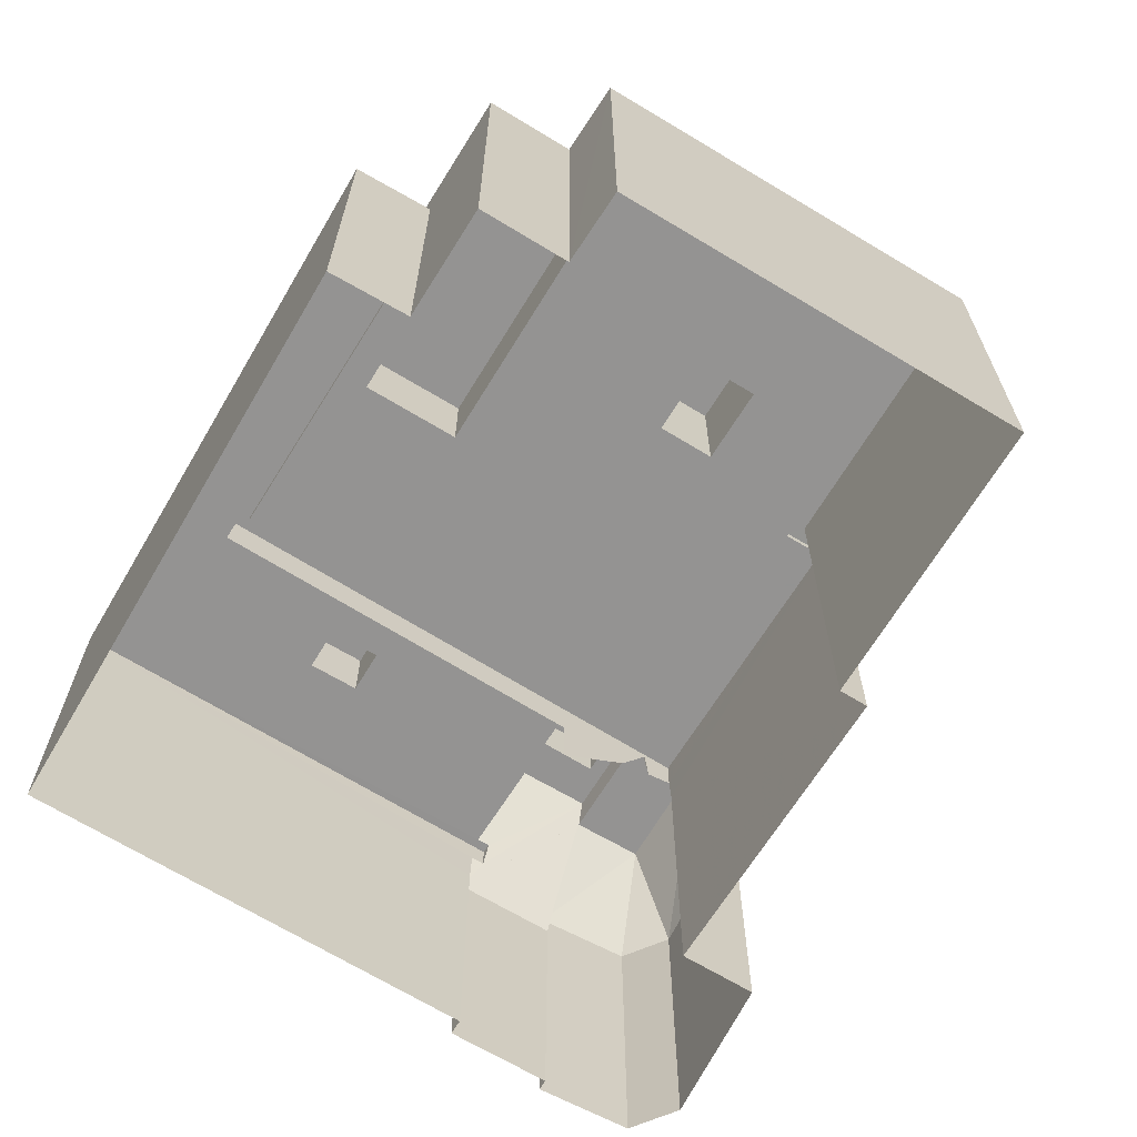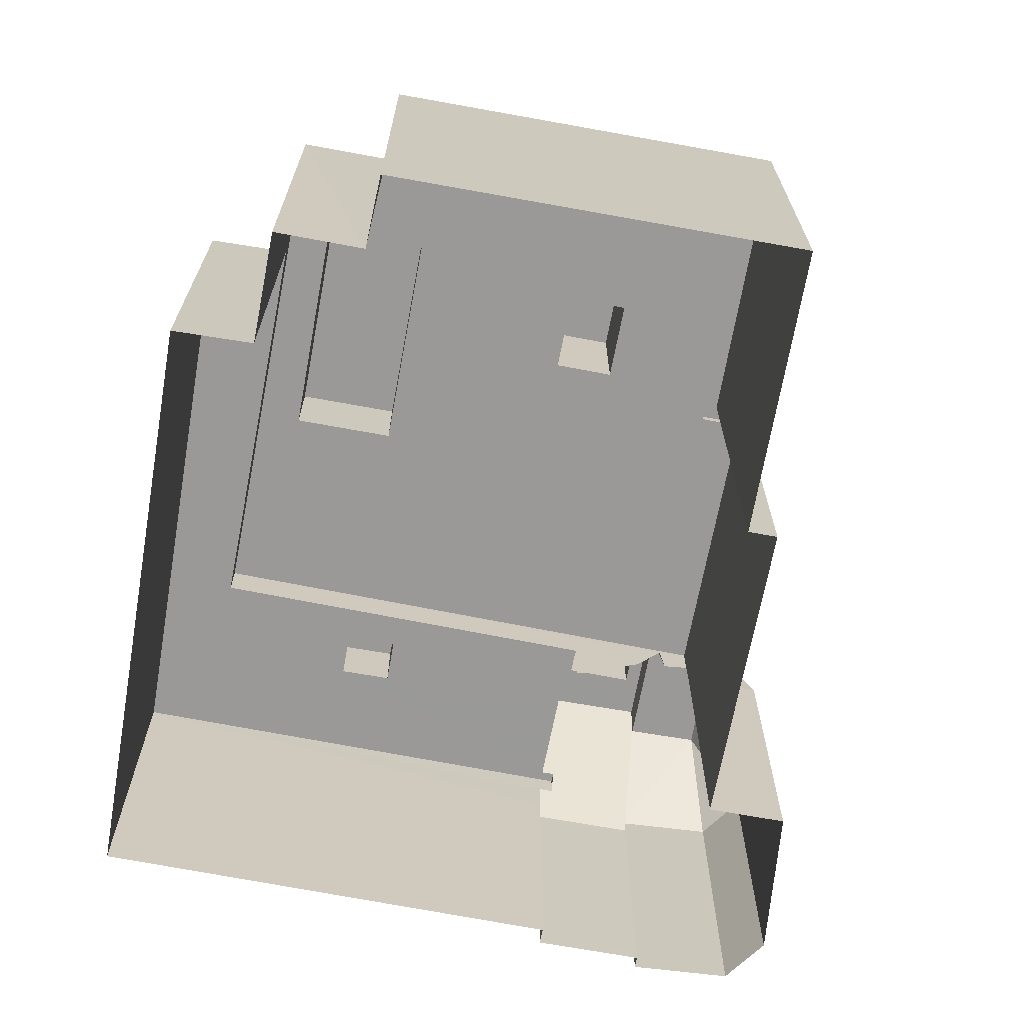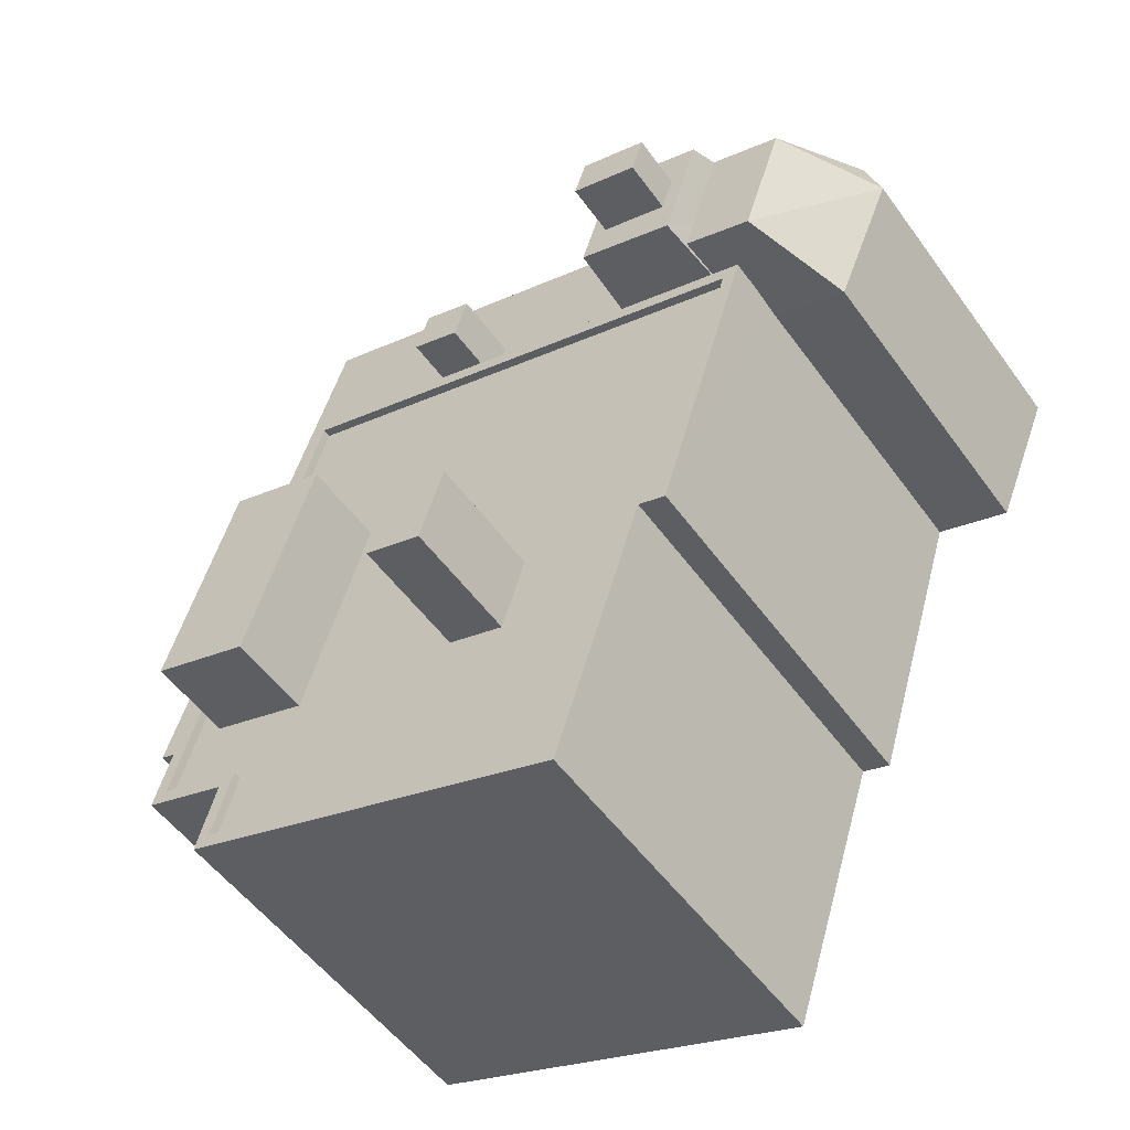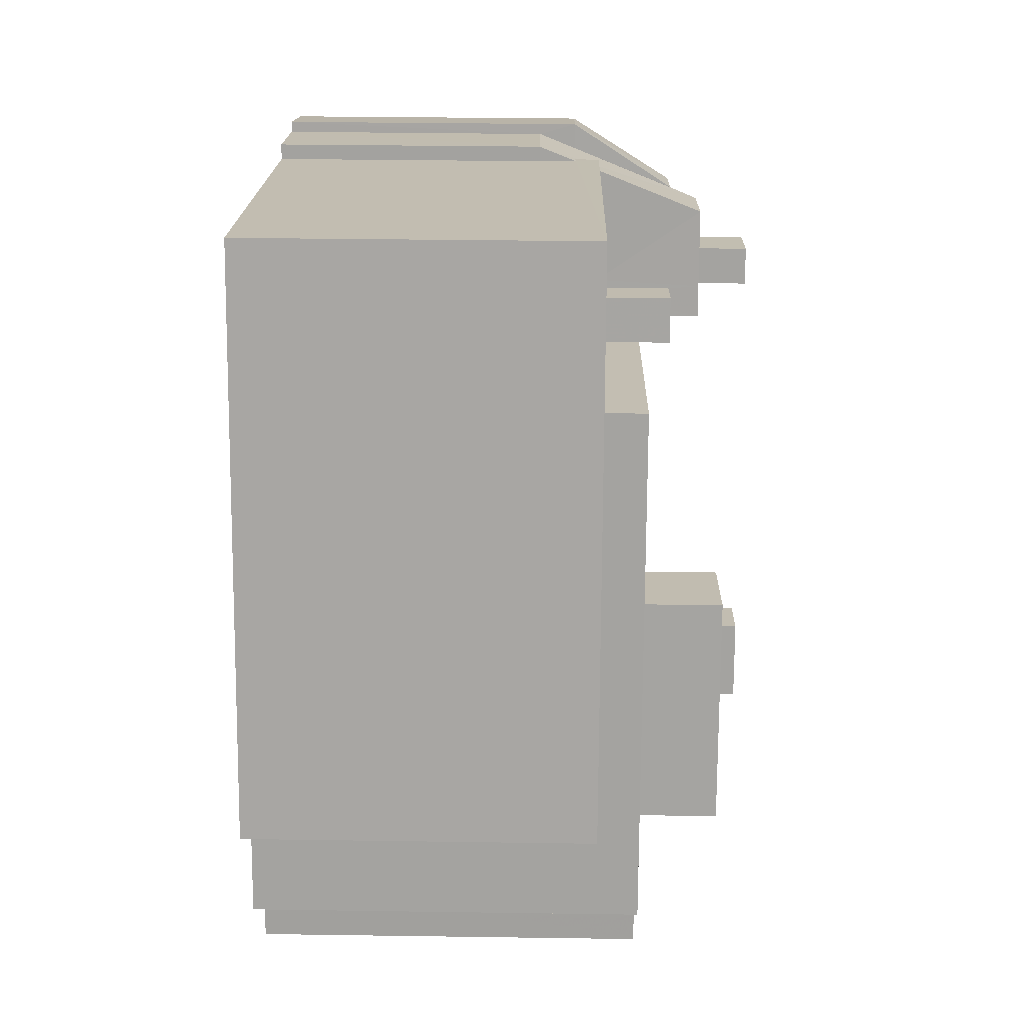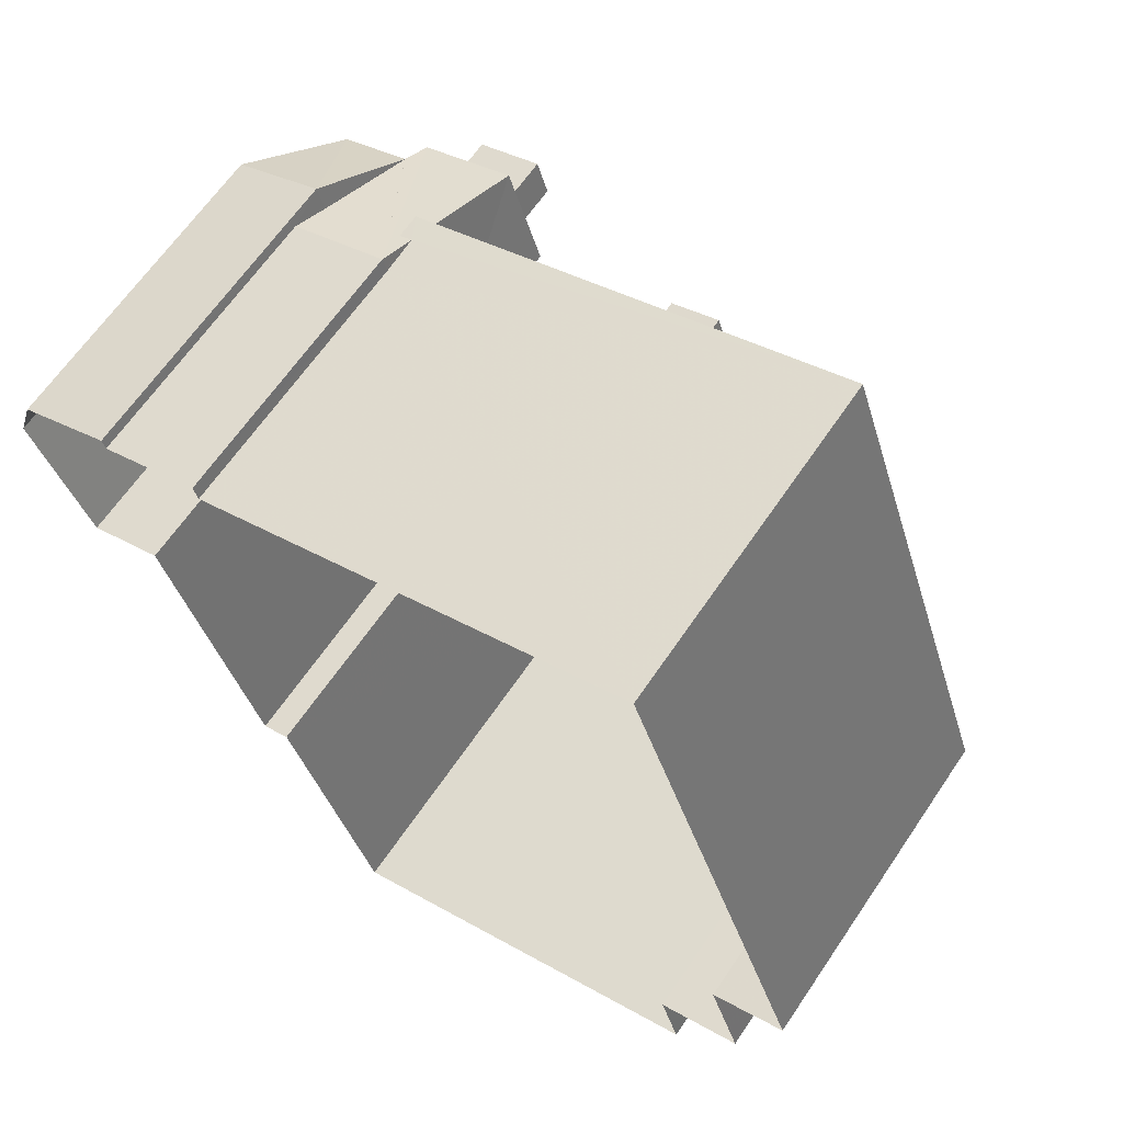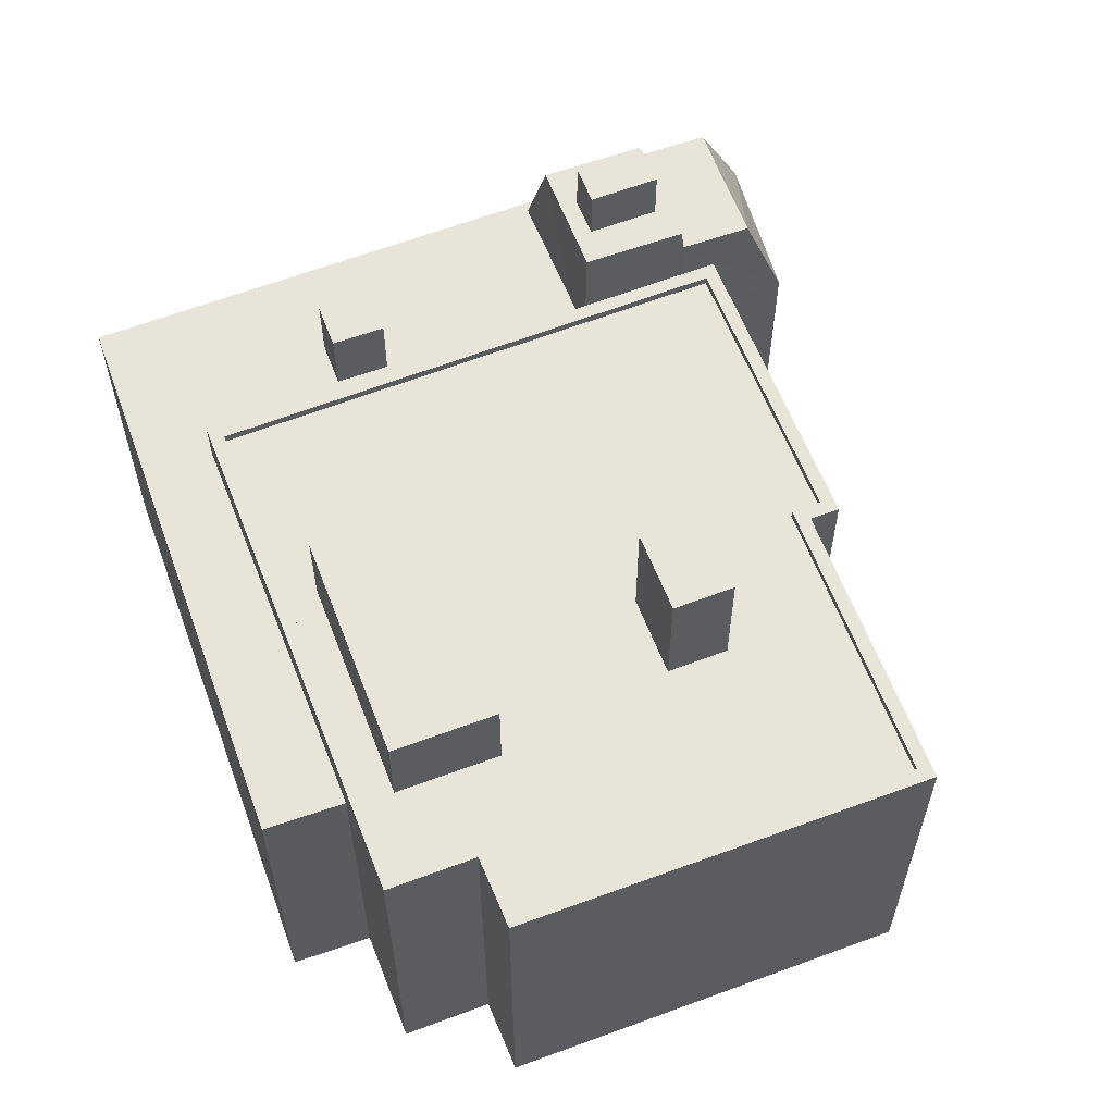
<metadata>
{"format":"obj","ext":"obj","renderer":"f3d","projection":"perspective","resolution":1024,"background":"white","views":[{"elev":-66.8,"azim":-49.0,"up":"+Z"},{"elev":-68.9,"azim":-28.1,"up":"+Z"},{"elev":-52.0,"azim":34.7,"up":"+Y"},{"elev":34.1,"azim":-88.9,"up":"+Y"},{"elev":64.1,"azim":-146.0,"up":"+Y"},{"elev":60.5,"azim":-38.5,"up":"+Z"}]}
</metadata>
<code>
v -1.181e+04 -3.395e+04 30.55
v -1.181e+04 -3.395e+04 30.55
v -1.181e+04 -3.395e+04 30.55
v -1.18e+04 -3.396e+04 30.55
v -1.181e+04 -3.395e+04 30.55
v -1.181e+04 -3.395e+04 30.55
v -1.18e+04 -3.393e+04 30.55
v -1.179e+04 -3.394e+04 30.55
v -1.179e+04 -3.394e+04 30.56
v -1.179e+04 -3.394e+04 30.56
v -1.179e+04 -3.395e+04 30.55
v -1.179e+04 -3.395e+04 30.55
v -1.179e+04 -3.394e+04 30.56
v -1.179e+04 -3.394e+04 30.56
v -1.179e+04 -3.394e+04 30.56
v -1.179e+04 -3.394e+04 30.55
v -1.179e+04 -3.394e+04 30.55
v -1.179e+04 -3.394e+04 39.83
v -1.179e+04 -3.394e+04 39.83
v -1.179e+04 -3.394e+04 43
v -1.179e+04 -3.394e+04 43
v -1.179e+04 -3.394e+04 39.83
v -1.179e+04 -3.394e+04 39.83
v -1.179e+04 -3.394e+04 43
v -1.179e+04 -3.394e+04 43
v -1.179e+04 -3.394e+04 43
v -1.179e+04 -3.394e+04 43
v -1.179e+04 -3.394e+04 43
v -1.179e+04 -3.394e+04 40.65
v -1.179e+04 -3.394e+04 42.9
v -1.179e+04 -3.394e+04 41.73
v -1.179e+04 -3.394e+04 43.84
v -1.179e+04 -3.394e+04 38.71
v -1.179e+04 -3.394e+04 38.71
v -1.179e+04 -3.394e+04 39.83
v -1.179e+04 -3.394e+04 43.84
v -1.179e+04 -3.394e+04 43
v -1.179e+04 -3.394e+04 43.84
v -1.179e+04 -3.394e+04 40.58
v -1.179e+04 -3.394e+04 39.86
v -1.179e+04 -3.394e+04 39.84
v -1.179e+04 -3.394e+04 40.58
v -1.179e+04 -3.394e+04 43.84
v -1.179e+04 -3.394e+04 43.84
v -1.179e+04 -3.394e+04 43.84
v -1.179e+04 -3.394e+04 43.84
v -1.179e+04 -3.394e+04 43.84
v -1.179e+04 -3.394e+04 43.84
v -1.179e+04 -3.394e+04 43.84
v -1.179e+04 -3.394e+04 45.36
v -1.179e+04 -3.394e+04 45.36
v -1.179e+04 -3.394e+04 45.36
v -1.179e+04 -3.394e+04 45.36
v -1.181e+04 -3.395e+04 40.58
v -1.18e+04 -3.394e+04 40.58
v -1.181e+04 -3.394e+04 40.58
v -1.181e+04 -3.395e+04 40.58
v -1.18e+04 -3.394e+04 40.58
v -1.18e+04 -3.394e+04 40.58
v -1.179e+04 -3.394e+04 40.58
v -1.179e+04 -3.394e+04 40.58
v -1.179e+04 -3.394e+04 40.58
v -1.179e+04 -3.394e+04 40.58
v -1.179e+04 -3.394e+04 40.58
v -1.179e+04 -3.394e+04 40.58
v -1.18e+04 -3.394e+04 40.58
v -1.18e+04 -3.394e+04 40.58
v -1.18e+04 -3.393e+04 40.58
v -1.18e+04 -3.394e+04 42.58
v -1.18e+04 -3.394e+04 42.58
v -1.18e+04 -3.394e+04 42.58
v -1.18e+04 -3.394e+04 42.58
v -1.181e+04 -3.395e+04 41.85
v -1.18e+04 -3.394e+04 41.85
v -1.181e+04 -3.395e+04 41.85
v -1.181e+04 -3.395e+04 41.85
v -1.181e+04 -3.395e+04 41.85
v -1.18e+04 -3.394e+04 41.85
v -1.18e+04 -3.394e+04 41.6
v -1.18e+04 -3.394e+04 41.6
v -1.181e+04 -3.394e+04 41.6
v -1.18e+04 -3.394e+04 41.6
v -1.181e+04 -3.395e+04 41.6
v -1.181e+04 -3.395e+04 41.6
v -1.181e+04 -3.395e+04 41.6
v -1.18e+04 -3.395e+04 41.6
v -1.18e+04 -3.395e+04 41.6
v -1.18e+04 -3.396e+04 41.6
v -1.18e+04 -3.395e+04 41.6
v -1.181e+04 -3.395e+04 41.6
v -1.179e+04 -3.395e+04 41.6
v -1.179e+04 -3.394e+04 41.6
v -1.18e+04 -3.395e+04 41.6
v -1.179e+04 -3.395e+04 41.6
v -1.18e+04 -3.396e+04 41.6
v -1.18e+04 -3.395e+04 41.6
v -1.18e+04 -3.394e+04 41.6
v -1.181e+04 -3.395e+04 41.6
v -1.179e+04 -3.394e+04 41.85
v -1.179e+04 -3.394e+04 41.85
v -1.181e+04 -3.395e+04 41.85
v -1.181e+04 -3.395e+04 41.85
v -1.18e+04 -3.396e+04 41.85
v -1.18e+04 -3.396e+04 41.85
v -1.179e+04 -3.395e+04 41.85
v -1.179e+04 -3.395e+04 41.85
v -1.179e+04 -3.395e+04 41.85
v -1.179e+04 -3.395e+04 41.85
v -1.18e+04 -3.395e+04 45.2
v -1.18e+04 -3.395e+04 45.2
v -1.18e+04 -3.395e+04 45.2
v -1.18e+04 -3.395e+04 45.2
v -1.181e+04 -3.395e+04 44.14
v -1.18e+04 -3.395e+04 44.14
v -1.18e+04 -3.394e+04 44.14
v -1.181e+04 -3.394e+04 44.14
v -1.179e+04 -3.394e+04 39.83
v -1.179e+04 -3.394e+04 40.84
v -1.179e+04 -3.394e+04 38.71
v -1.179e+04 -3.394e+04 40.41
v -1.179e+04 -3.394e+04 38.74
f 1 2 3
f 4 5 1
f 3 6 7
f 8 9 10
f 11 12 8
f 4 1 12
f 13 9 14
f 13 14 15
f 14 16 17
f 16 3 7
f 1 3 12
f 14 9 8
f 8 12 16
f 14 8 16
f 12 3 16
f 18 19 20
f 19 21 20
f 20 22 18
f 23 22 24
f 20 24 22
f 25 26 20
f 21 27 25
f 26 28 24
f 21 25 20
f 26 24 20
f 29 30 31
f 30 32 31
f 26 32 28
f 28 32 30
f 33 34 35
f 36 25 27
f 34 36 27
f 34 37 35
f 34 27 37
f 38 36 39
f 40 41 34
f 36 34 41
f 42 38 39
f 36 41 39
f 43 32 44
f 45 32 46
f 47 45 46
f 32 43 46
f 48 47 46
f 47 48 38
f 38 48 36
f 44 49 43
f 36 49 44
f 48 49 36
f 50 51 52
f 50 53 51
f 54 55 56
f 54 57 55
f 56 55 58
f 58 55 59
f 60 59 61
f 62 61 63
f 61 55 63
f 59 55 61
f 59 60 64
f 39 65 42
f 64 42 66
f 58 67 56
f 42 65 68
f 59 64 66
f 56 67 68
f 66 42 67
f 67 42 68
f 69 70 71
f 72 69 71
f 73 74 75
f 76 73 77
f 74 78 75
f 77 73 75
f 79 80 81
f 80 79 82
f 83 84 85
f 83 85 86
f 86 87 79
f 88 89 86
f 85 90 88
f 87 82 79
f 86 89 87
f 85 88 86
f 91 92 82
f 82 87 93
f 91 94 92
f 88 95 96
f 89 88 96
f 96 95 91
f 96 91 93
f 93 91 82
f 81 97 98
f 98 84 83
f 81 80 97
f 81 98 83
f 99 78 74
f 99 100 78
f 101 102 77
f 101 103 104
f 77 102 76
f 100 99 105
f 106 107 105
f 104 103 107
f 104 107 108
f 108 107 106
f 99 106 105
f 102 101 104
f 109 110 111
f 109 112 110
f 113 114 115
f 116 113 115
f 22 9 13
f 18 22 13
f 23 10 9
f 22 23 9
f 117 10 23
f 117 8 10
f 19 18 13
f 15 19 13
f 14 33 15
f 15 33 19
f 33 35 19
f 118 30 29
f 117 23 118
f 23 30 118
f 24 28 30
f 23 24 30
f 21 35 37
f 21 19 35
f 37 27 21
f 34 14 17
f 34 33 14
f 119 34 17
f 16 119 17
f 36 26 25
f 32 26 44
f 26 36 44
f 45 120 31
f 32 45 31
f 61 62 45
f 62 120 45
f 62 121 120
f 40 34 119
f 61 45 60
f 60 47 64
f 47 38 64
f 45 47 60
f 38 42 64
f 48 52 51
f 48 46 52
f 49 51 53
f 49 48 51
f 49 53 50
f 43 49 50
f 43 50 52
f 46 43 52
f 7 119 16
f 41 40 65
f 68 119 7
f 40 119 68
f 40 68 65
f 3 54 6
f 3 57 54
f 56 7 6
f 6 54 56
f 68 7 56
f 39 41 65
f 121 62 63
f 67 71 70
f 67 58 71
f 66 70 69
f 66 67 70
f 66 69 72
f 59 66 72
f 59 72 71
f 58 59 71
f 117 118 105
f 8 117 11
f 118 100 105
f 11 117 105
f 107 12 11
f 105 107 11
f 103 4 12
f 107 103 12
f 101 5 4
f 103 101 4
f 101 1 5
f 101 77 1
f 75 2 1
f 77 75 1
f 78 57 75
f 75 57 2
f 78 55 57
f 2 57 3
f 55 78 63
f 120 121 63
f 29 31 118
f 118 31 100
f 31 78 100
f 120 63 31
f 63 78 31
f 97 73 98
f 97 74 73
f 97 80 74
f 80 82 74
f 74 82 99
f 82 92 99
f 106 92 94
f 106 99 92
f 108 94 91
f 108 106 94
f 104 91 95
f 104 108 91
f 90 102 88
f 88 104 95
f 88 102 104
f 102 90 85
f 76 102 85
f 98 73 84
f 84 76 85
f 84 73 76
f 93 111 110
f 93 87 111
f 112 93 110
f 112 96 93
f 109 96 112
f 109 89 96
f 87 89 109
f 111 87 109
f 79 81 116
f 115 79 116
f 79 115 114
f 86 79 114
f 113 83 86
f 114 113 86
f 81 113 116
f 81 83 113

</code>
